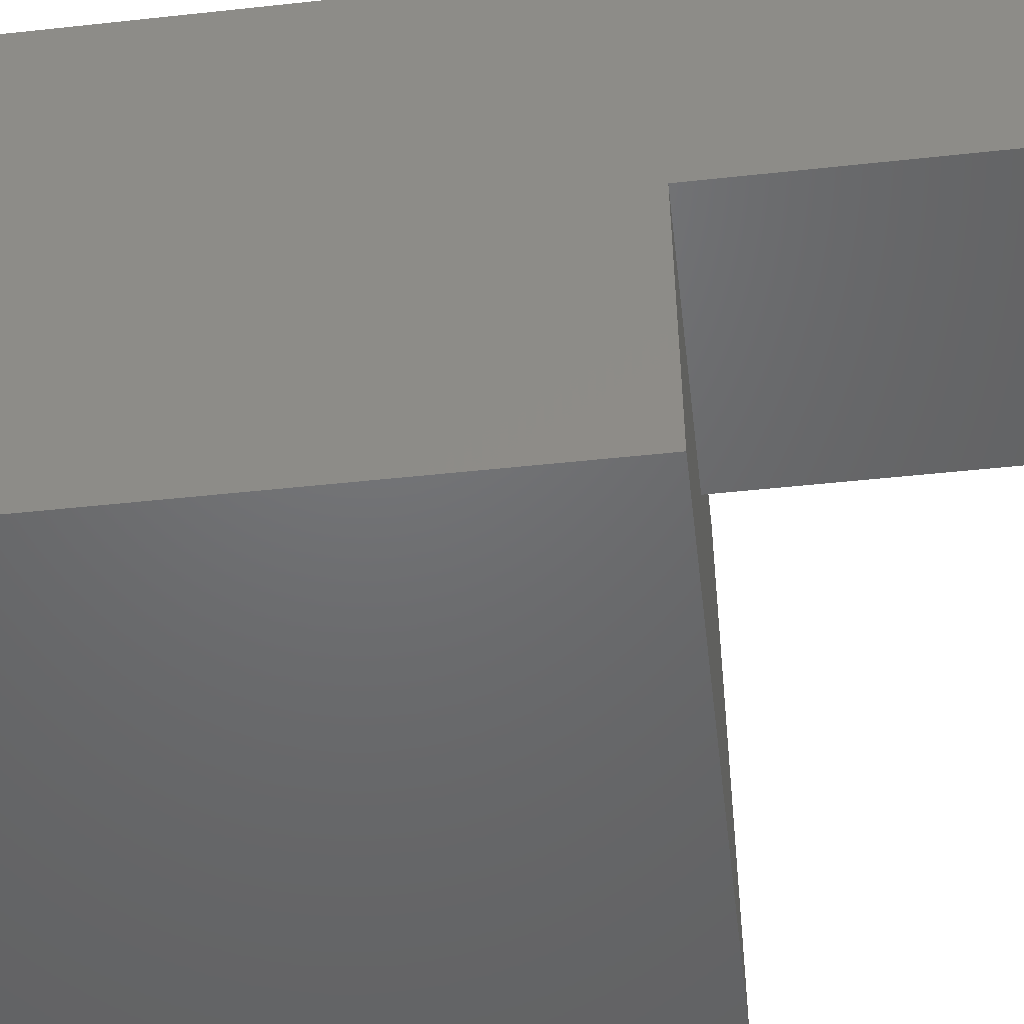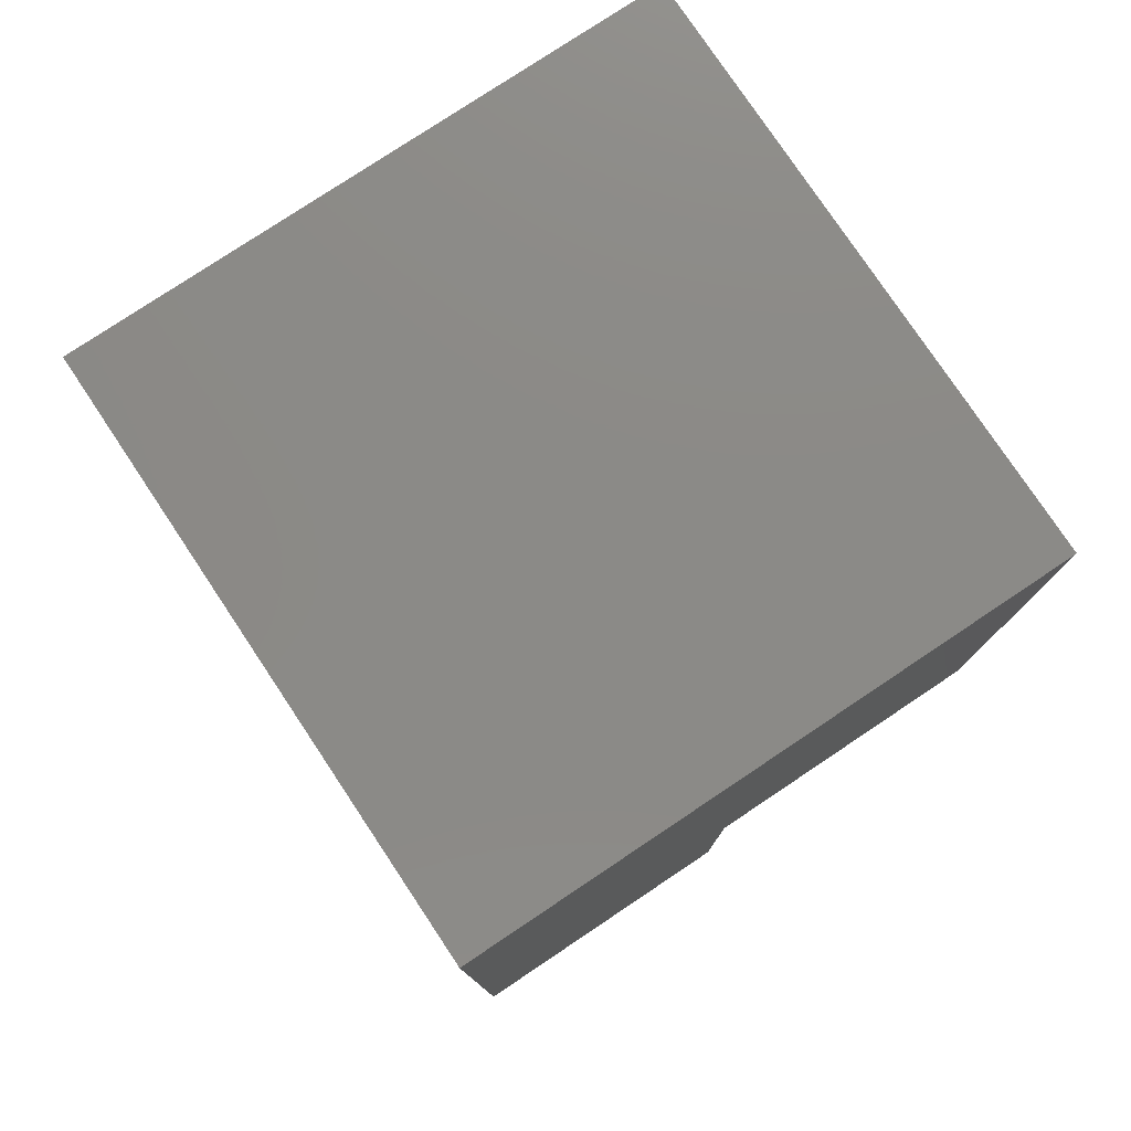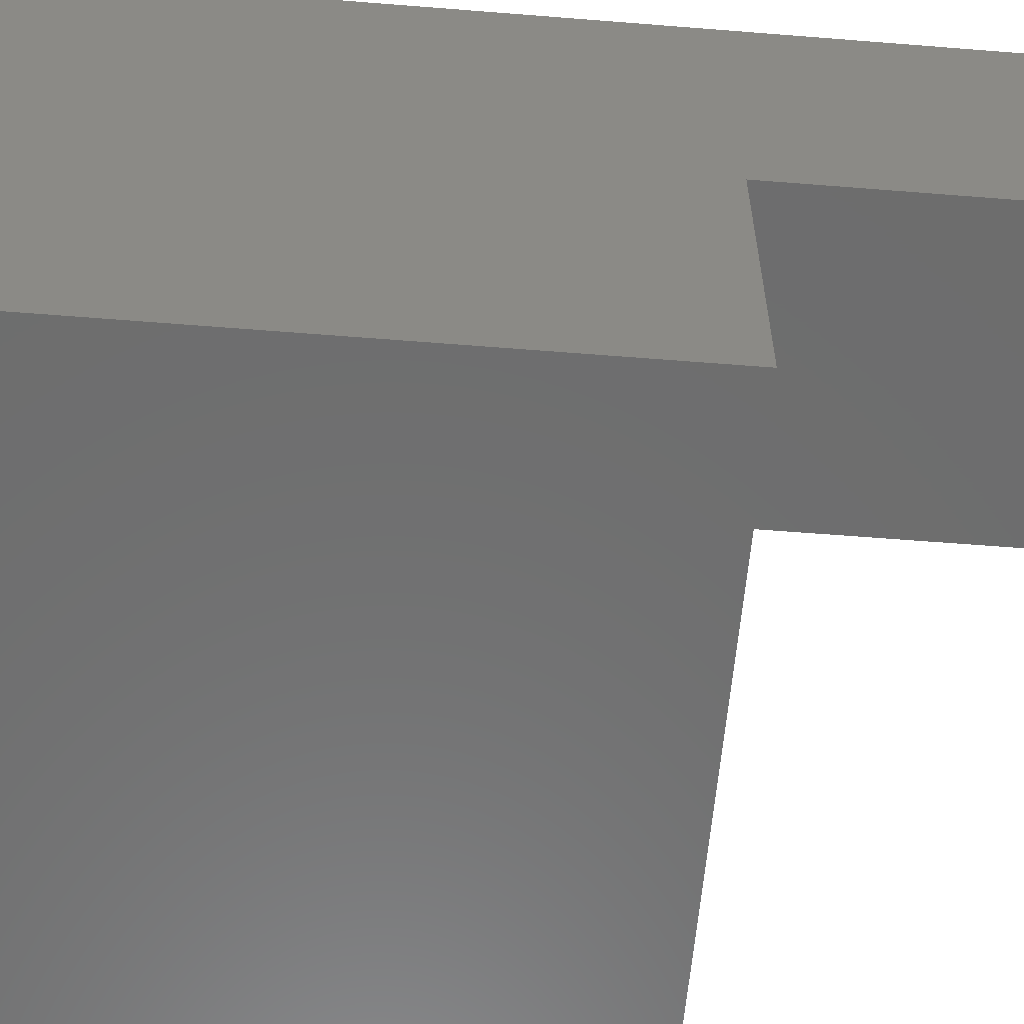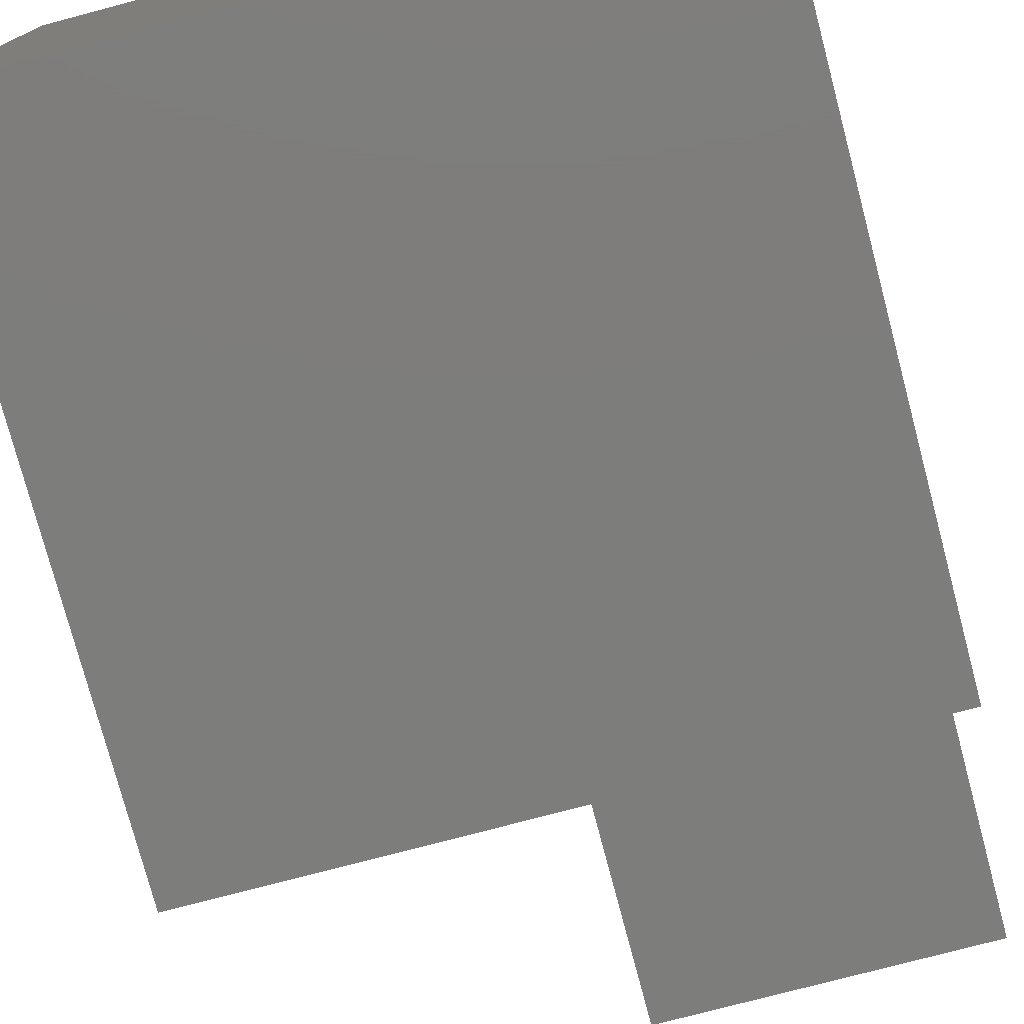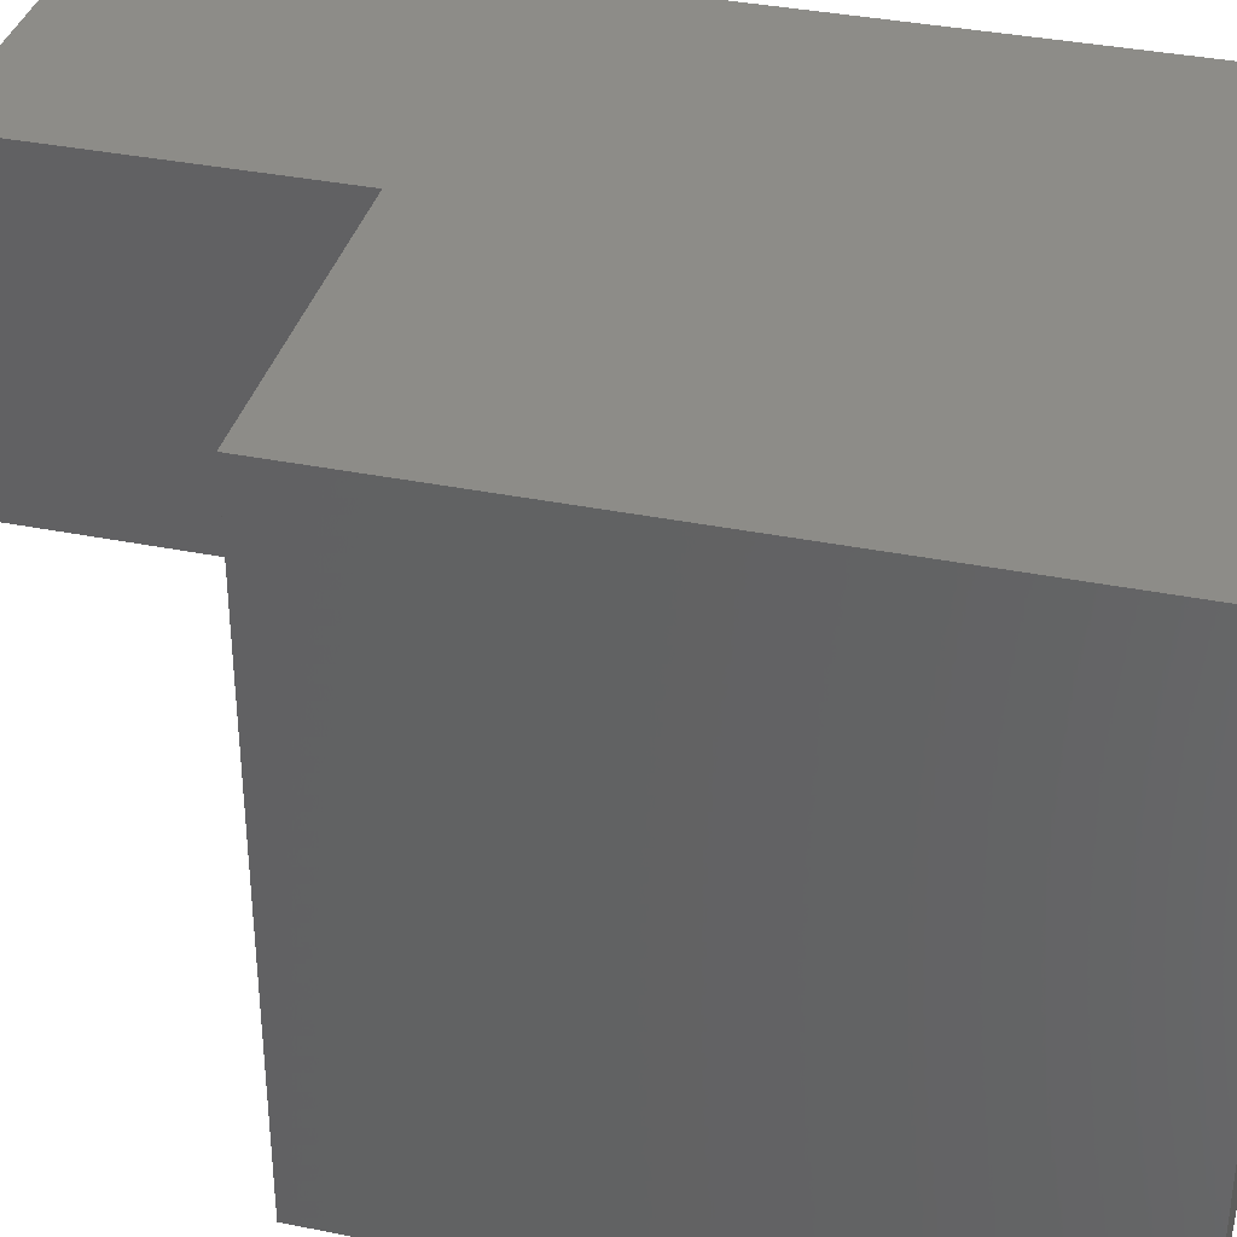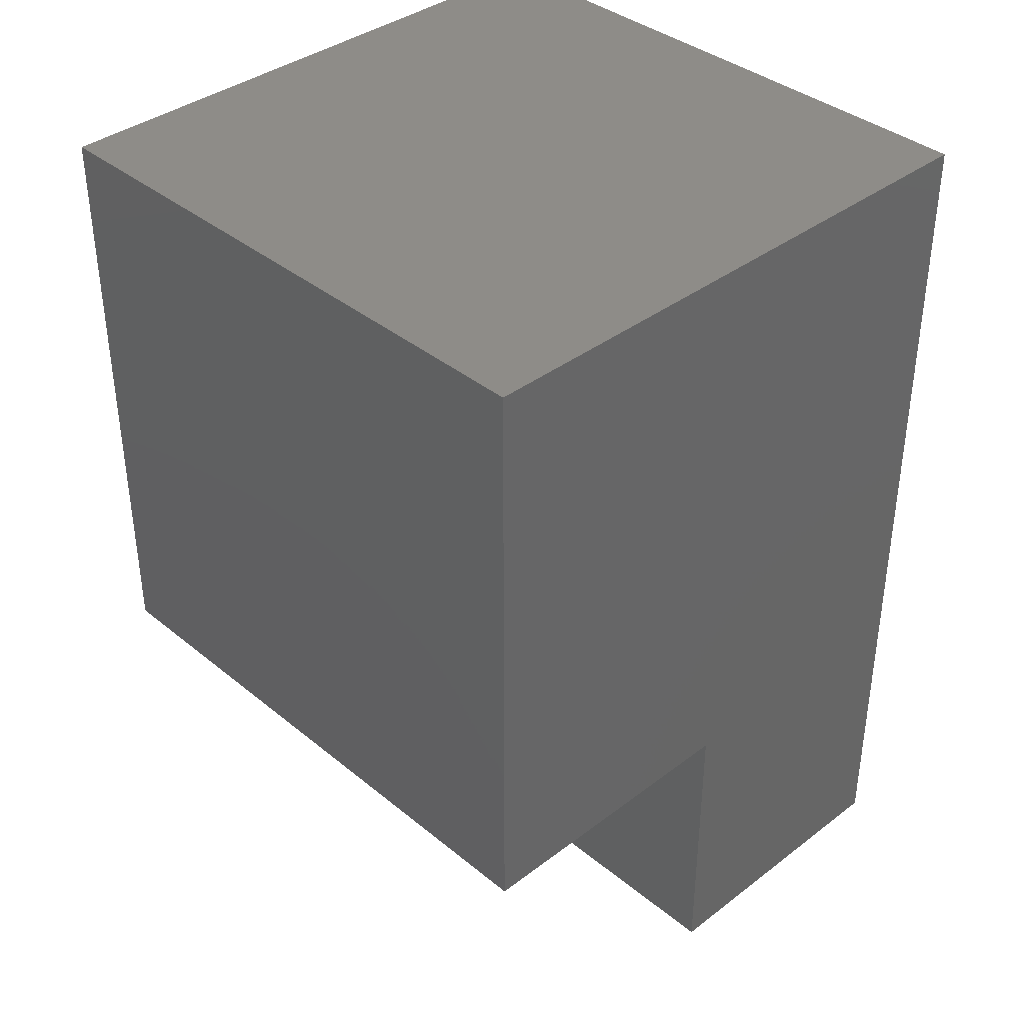
<metadata>
{"format":"stl","ext":"stl","renderer":"f3d","projection":"perspective","resolution":1024,"background":"white","views":[{"elev":-48.7,"azim":-83.1,"up":"+Z"},{"elev":78.3,"azim":-33.7,"up":"+Y"},{"elev":-59.5,"azim":-94.7,"up":"+Z"},{"elev":-76.6,"azim":-165.2,"up":"+Z"},{"elev":36.4,"azim":104.7,"up":"+Z"},{"elev":37.9,"azim":-134.0,"up":"+Y"}]}
</metadata>
<code>
# stl→obj: 14 verts, 24 faces
v -1 -0.5 1
v -1 -0.5 0.5
v -0.5 -0.5 1
v -0.5 -0.5 0.5
v -0.5 0 1
v -0.5 0 0.5
v 0 1 1
v 0 0 1
v 0 1 0
v 0 0 0
v -1 0 0.5
v -1 0 0
v -1 1 1
v -1 1 0
f 1 2 3
f 2 4 3
f 3 4 5
f 4 6 5
f 7 8 9
f 8 10 9
f 11 12 6
f 12 10 6
f 6 10 5
f 10 8 5
f 13 7 14
f 7 9 14
f 2 1 11
f 1 13 11
f 11 13 12
f 13 14 12
f 8 7 5
f 7 13 5
f 5 13 3
f 13 1 3
f 4 2 6
f 2 11 6
f 14 9 12
f 9 10 12

</code>
